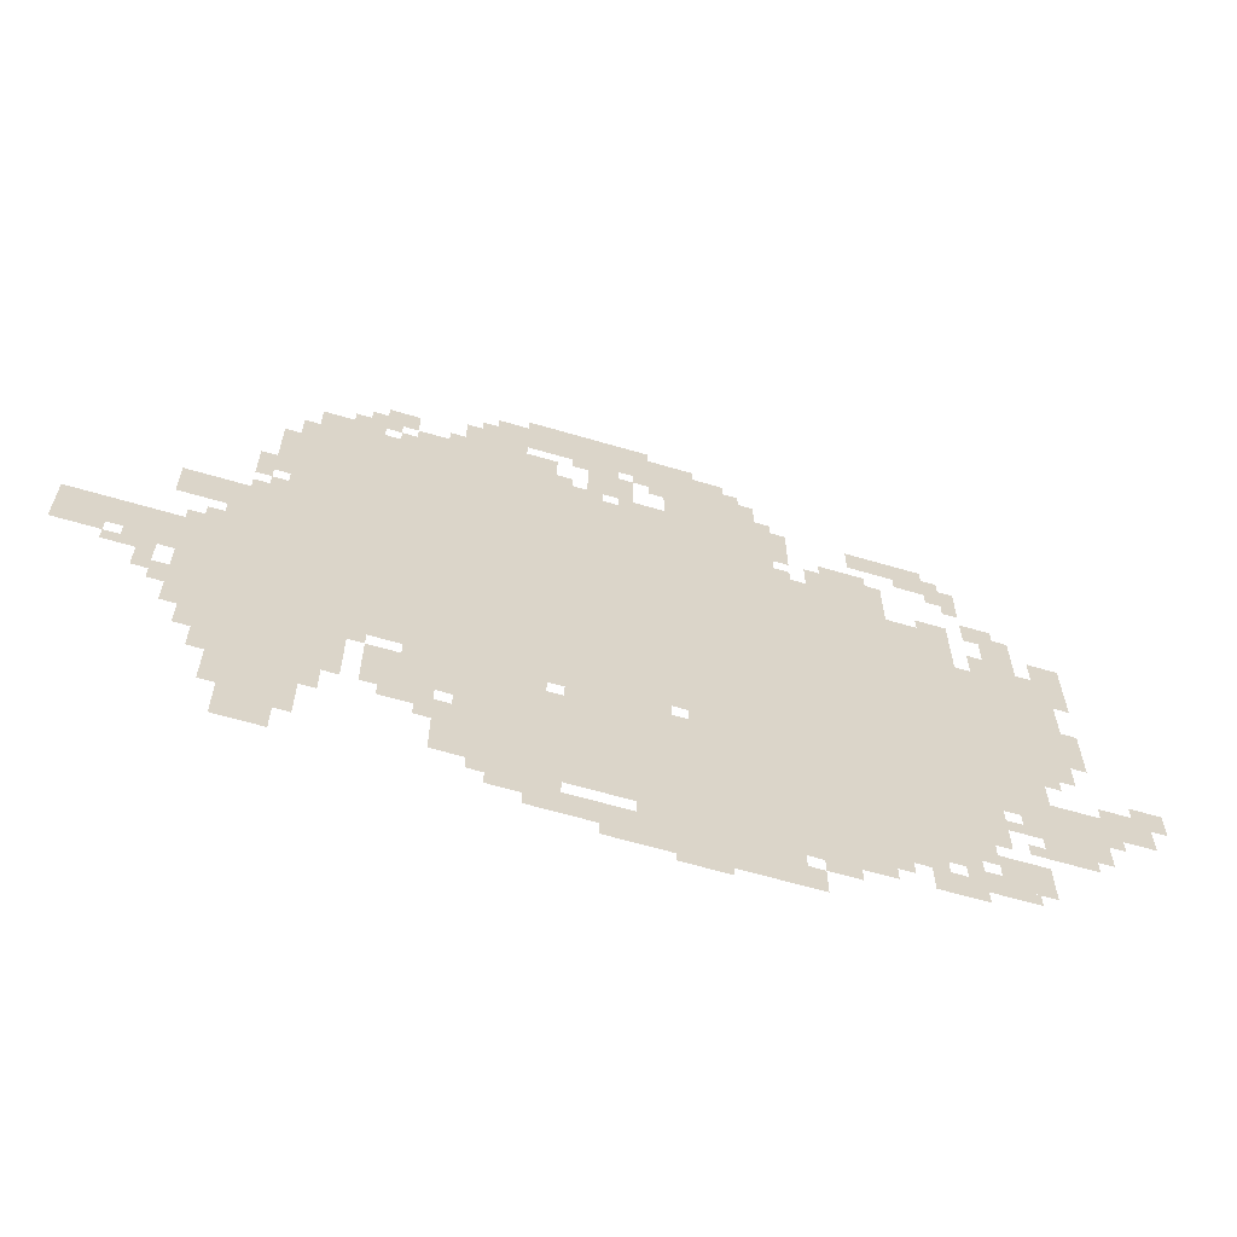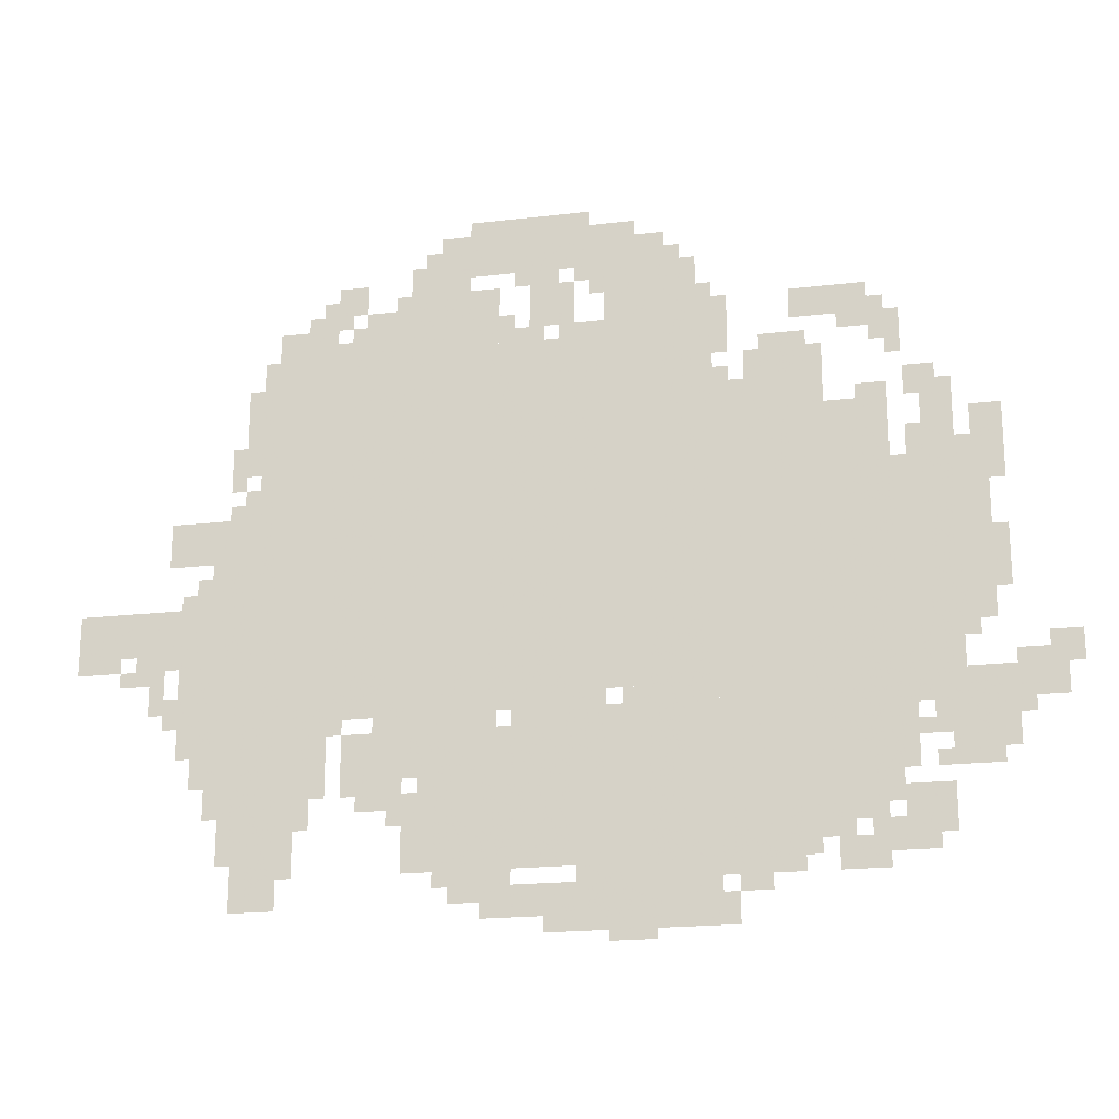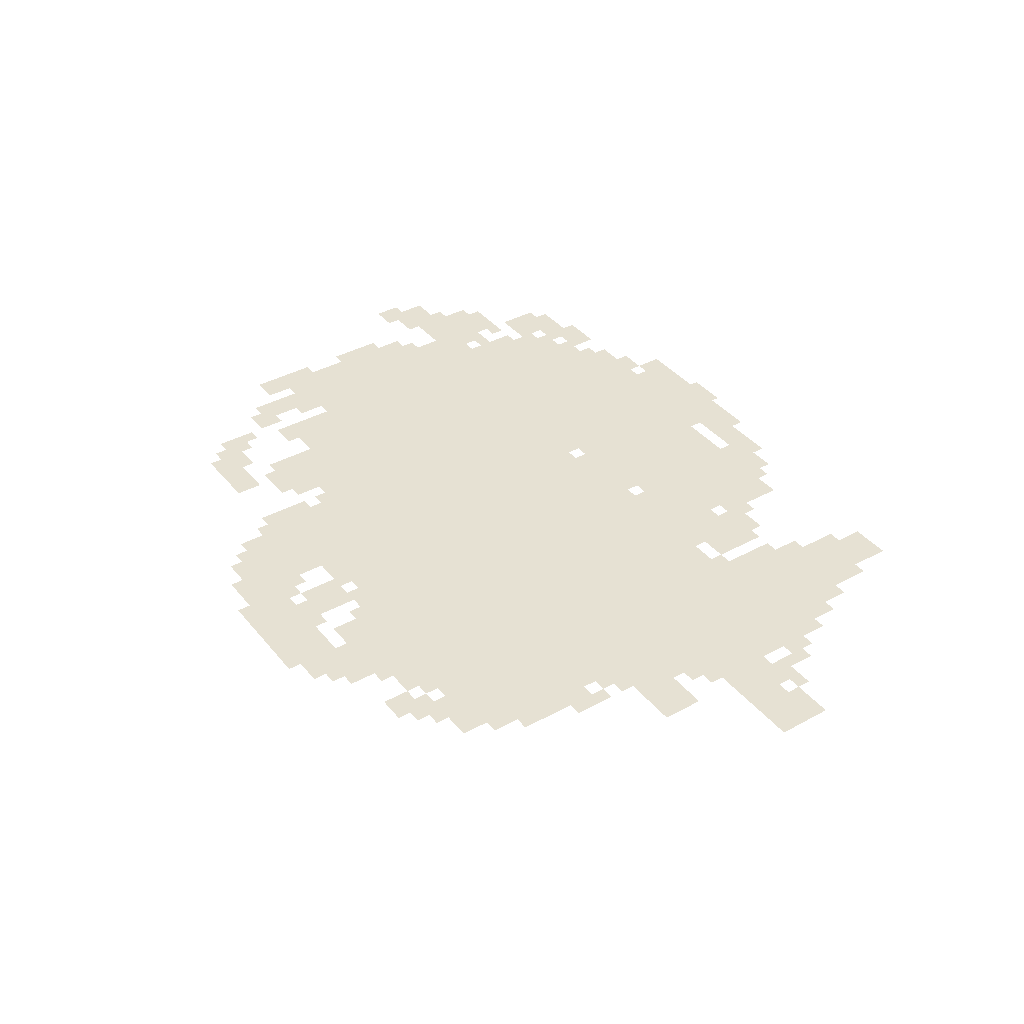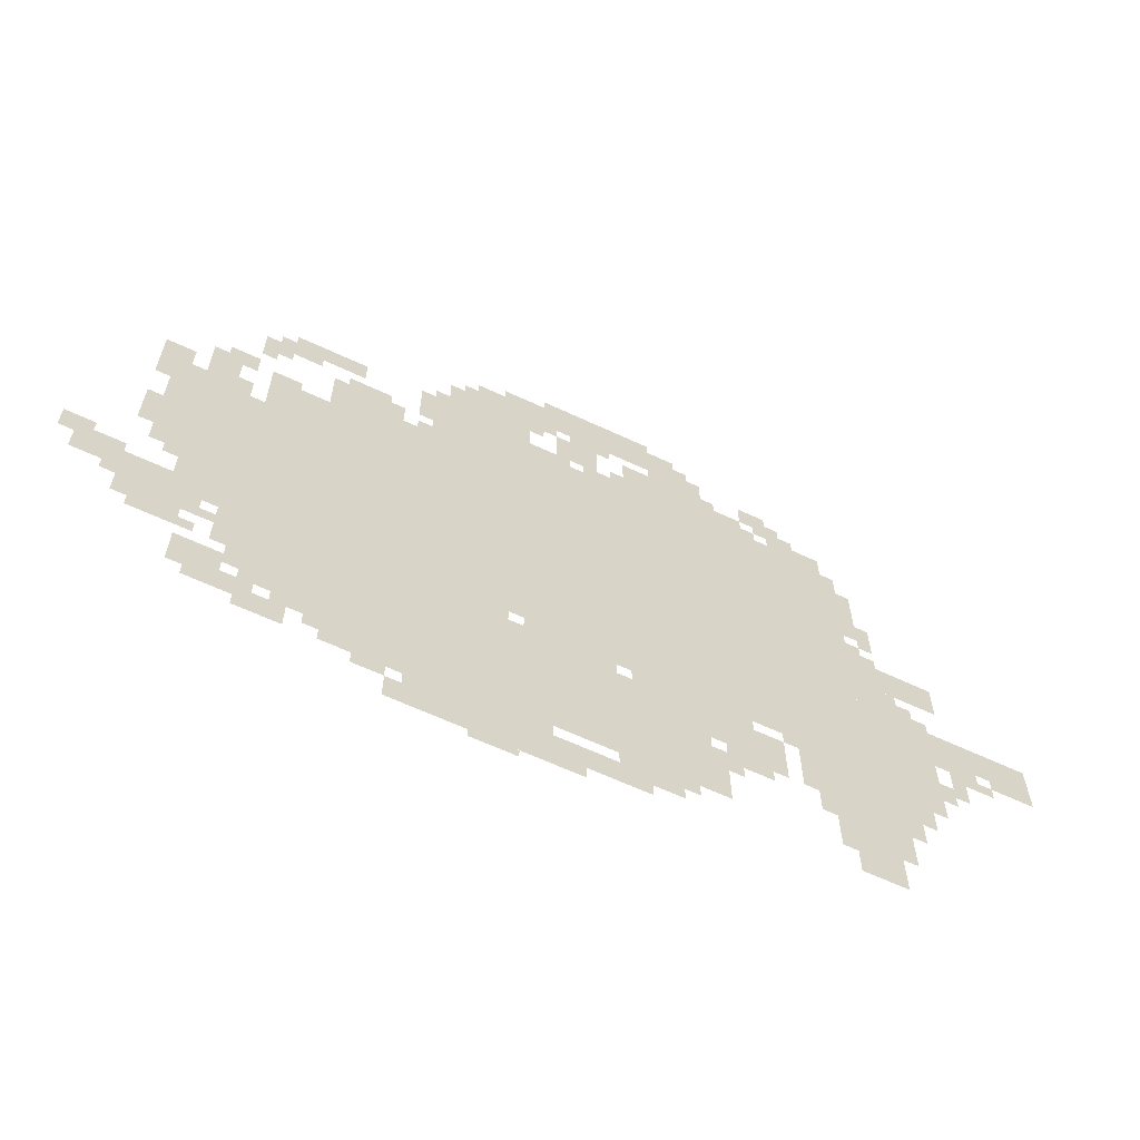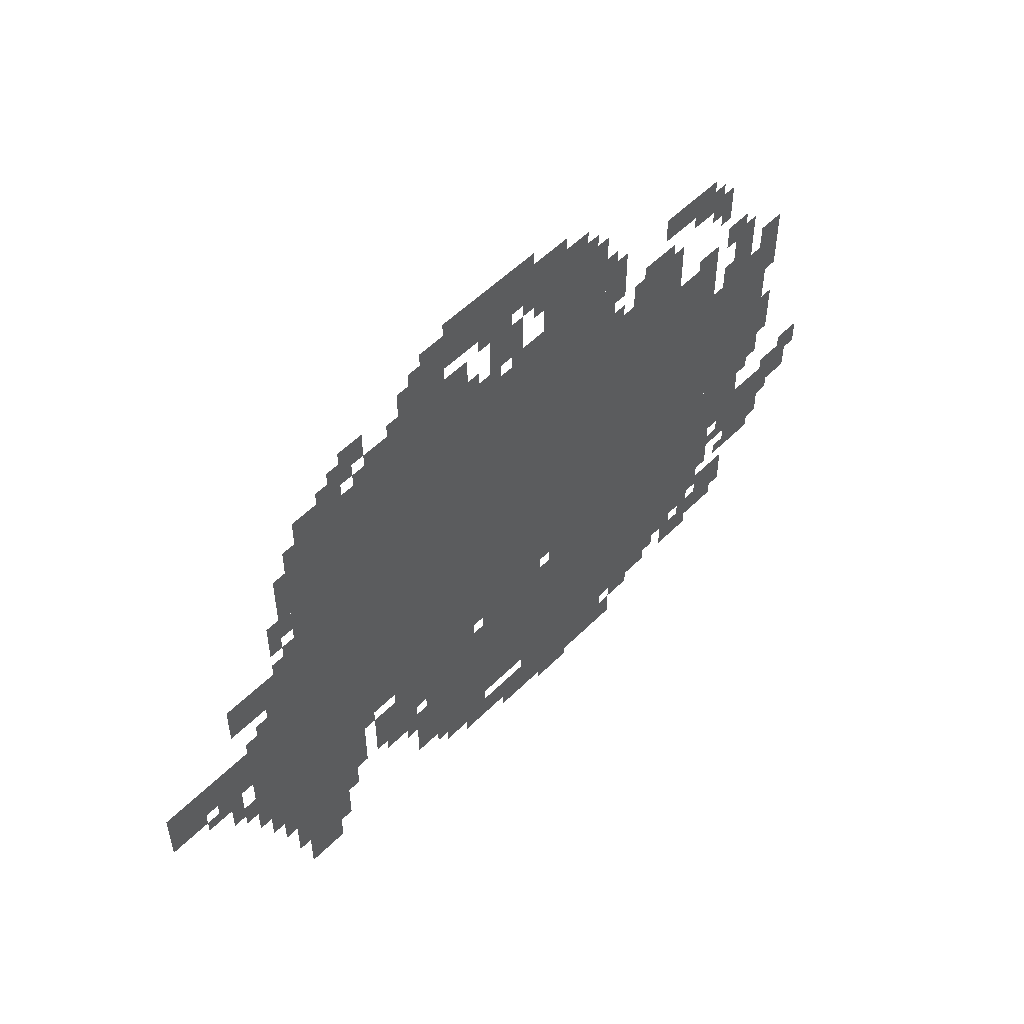
<metadata>
{"format":"obj","ext":"obj","renderer":"f3d","projection":"perspective","resolution":1024,"background":"white","views":[{"elev":-62.7,"azim":-16.7,"up":"+Y"},{"elev":-19.7,"azim":12.2,"up":"+Y"},{"elev":38.6,"azim":-124.6,"up":"+Z"},{"elev":-63.0,"azim":154.6,"up":"+Y"},{"elev":53.2,"azim":-46.8,"up":"+Y"}]}
</metadata>
<code>
g fuchou-mesh
v -1184 501 0
v -1184 1269 0
v -1664 1269 0
v -1664 501 0
v -704 501 0
v -704 1269 0
v -1184 1269 0
v -1184 501 0
v -352 245 0
v -352 661 0
v -704 661 0
v -704 245 0
v -352 661 0
v -352 1077 0
v -704 1077 0
v -704 661 0
v -704 149 0
v -704 469 0
v -1120 469 0
v -1120 149 0
v -160 597 0
v -160 949 0
v -352 949 0
v -352 597 0
v -1152 341 0
v -1152 501 0
v -1408 501 0
v -1408 341 0
v -1120 149 0
v -1120 341 0
v -1312 341 0
v -1312 149 0
v -704 21 0
v -704 149 0
v -992 149 0
v -992 21 0
v -736 1269 0
v -736 1429 0
v -928 1429 0
v -928 1269 0
v -1664 565 0
v -1664 789 0
v -1792 789 0
v -1792 565 0
v -1152 1269 0
v -1152 1397 0
v -1376 1397 0
v -1376 1269 0
v -1664 341 0
v -1664 565 0
v -1792 565 0
v -1792 341 0
v -864 1429 0
v -864 1525 0
v -1088 1525 0
v -1088 1429 0
v -480 1077 0
v -480 1205 0
v -640 1205 0
v -640 1077 0
v -224 437 0
v -224 597 0
v -352 597 0
v -352 437 0
v -544 117 0
v -544 245 0
v -704 245 0
v -704 117 0
v -1664 821 0
v -1664 917 0
v -1856 917 0
v -1856 821 0
v -1088 1429 0
v -1088 1525 0
v -1280 1525 0
v -1280 1429 0
v -1568 309 0
v -1568 501 0
v -1664 501 0
v -1664 309 0
v -1568 149 0
v -1568 309 0
v -1664 309 0
v -1664 149 0
v -128 341 0
v -128 501 0
v -224 501 0
v -224 341 0
v -1920 629 0
v -1920 725 0
v -2047 725 0
v -2047 629 0
v -1792 629 0
v -1792 725 0
v -1920 725 0
v -1920 629 0
v -256 181 0
v -256 277 0
v -352 277 0
v -352 181 0
v -992 1301 0
v -992 1397 0
v -1088 1397 0
v -1088 1301 0
v -32 437 0
v -32 533 0
v -128 533 0
v -128 437 0
v -1504 1269 0
v -1504 1333 0
v -1632 1333 0
v -1632 1269 0
v -1408 309 0
v -1408 437 0
v -1472 437 0
v -1472 309 0
v -128 949 0
v -128 1045 0
v -192 1045 0
v -192 949 0
v -448 181 0
v -448 245 0
v -544 245 0
v -544 181 0
v -1376 1269 0
v -1376 1365 0
v -1440 1365 0
v -1440 1269 0
v -1504 405 0
v -1504 501 0
v -1568 501 0
v -1568 405 0
v -224 1013 0
v -224 1109 0
v -288 1109 0
v -288 1013 0
v -1504 309 0
v -1504 405 0
v -1568 405 0
v -1568 309 0
v -384 1269 0
v -384 1333 0
v -480 1333 0
v -480 1269 0
v -1344 277 0
v -1344 341 0
v -1408 341 0
v -1408 277 0
v -928 469 0
v -928 501 0
v -1056 501 0
v -1056 469 0
v -640 1077 0
v -640 1141 0
v -704 1141 0
v -704 1077 0
v -1600 85 0
v -1600 149 0
v -1664 149 0
v -1664 85 0
v -1440 1365 0
v -1440 1429 0
v -1504 1429 0
v -1504 1365 0
v -800 1429 0
v -800 1493 0
v -864 1493 0
v -864 1429 0
v -1280 1397 0
v -1280 1461 0
v -1344 1461 0
v -1344 1397 0
v -1664 213 0
v -1664 341 0
v -1696 341 0
v -1696 213 0
v -1120 85 0
v -1120 117 0
v -1248 117 0
v -1248 85 0
v -1664 85 0
v -1664 213 0
v -1696 213 0
v -1696 85 0
v -992 85 0
v -992 117 0
v -1120 117 0
v -1120 85 0
v -480 1269 0
v -480 1333 0
v -544 1333 0
v -544 1269 0
v -960 1525 0
v -960 1557 0
v -1088 1557 0
v -1088 1525 0
v -224 949 0
v -224 1013 0
v -288 1013 0
v -288 949 0
v -1088 1525 0
v -1088 1557 0
v -1216 1557 0
v -1216 1525 0
v -1792 501 0
v -1792 629 0
v -1824 629 0
v -1824 501 0
v -1696 245 0
v -1696 341 0
v -1728 341 0
v -1728 245 0
v -1312 213 0
v -1312 309 0
v -1344 309 0
v -1344 213 0
v -1120 117 0
v -1120 149 0
v -1216 149 0
v -1216 117 0
v -992 53 0
v -992 85 0
v -1088 85 0
v -1088 53 0
v -704 469 0
v -704 501 0
v -800 501 0
v -800 469 0
v -1792 405 0
v -1792 501 0
v -1824 501 0
v -1824 405 0
v -1664 1013 0
v -1664 1109 0
v -1696 1109 0
v -1696 1013 0
v -1056 469 0
v -1056 501 0
v -1152 501 0
v -1152 469 0
v -1664 1109 0
v -1664 1205 0
v -1696 1205 0
v -1696 1109 0
v -384 149 0
v -384 181 0
v -480 181 0
v -480 149 0
v -1088 53 0
v -1088 85 0
v -1184 85 0
v -1184 53 0
v -800 469 0
v -800 501 0
v -896 501 0
v -896 469 0
v -288 149 0
v -288 181 0
v -384 181 0
v -384 149 0
v -1216 1397 0
v -1216 1429 0
v -1280 1429 0
v -1280 1397 0
v -256 1109 0
v -256 1141 0
v -320 1141 0
v -320 1109 0
v -1440 1269 0
v -1440 1333 0
v -1472 1333 0
v -1472 1269 0
v -1664 789 0
v -1664 821 0
v -1728 821 0
v -1728 789 0
v -320 1173 0
v -320 1237 0
v -352 1237 0
v -352 1173 0
v -928 1365 0
v -928 1429 0
v -960 1429 0
v -960 1365 0
v -1408 469 0
v -1408 501 0
v -1472 501 0
v -1472 469 0
v -1952 597 0
v -1952 629 0
v -2016 629 0
v -2016 597 0
v -1696 1013 0
v -1696 1077 0
v -1728 1077 0
v -1728 1013 0
v -832 0 0
v -832 21 0
v -896 21 0
v -896 0 0
v -384 117 0
v -384 149 0
v -448 149 0
v -448 117 0
v -1120 373 0
v -1120 437 0
v -1152 437 0
v -1152 373 0
v -352 1077 0
v -352 1109 0
v -416 1109 0
v -416 1077 0
v -1536 245 0
v -1536 309 0
v -1568 309 0
v -1568 245 0
v -1728 277 0
v -1728 341 0
v -1760 341 0
v -1760 277 0
v -160 309 0
v -160 341 0
v -224 341 0
v -224 309 0
v -384 181 0
v -384 245 0
v -416 245 0
v -416 181 0
v -992 21 0
v -992 53 0
v -1056 53 0
v -1056 21 0
v -672 21 0
v -672 85 0
v -704 85 0
v -704 21 0
v -608 85 0
v -608 117 0
v -672 117 0
v -672 85 0
v -128 885 0
v -128 949 0
v -160 949 0
v -160 885 0
v -1664 917 0
v -1664 981 0
v -1696 981 0
v -1696 917 0
v -288 949 0
v -288 1013 0
v -320 1013 0
v -320 949 0
v -1888 565 0
v -1888 629 0
v -1920 629 0
v -1920 565 0
v -256 373 0
v -256 437 0
v -288 437 0
v -288 373 0
v -1824 469 0
v -1824 533 0
v -1856 533 0
v -1856 469 0
v 0 501 0
v 0 565 0
v -32 565 0
v -32 501 0
v -224 373 0
v -224 437 0
v -256 437 0
v -256 373 0
v -224 309 0
v -224 373 0
v -256 373 0
v -256 309 0
v -1856 565 0
v -1856 629 0
v -1888 629 0
v -1888 565 0
v -1856 501 0
v -1856 565 0
v -1888 565 0
v -1888 501 0
v -1024 1397 0
v -1024 1429 0
v -1088 1429 0
v -1088 1397 0
v -704 1301 0
v -704 1365 0
v -736 1365 0
v -736 1301 0
v -320 373 0
v -320 437 0
v -352 437 0
v -352 373 0
v -320 309 0
v -320 373 0
v -352 373 0
v -352 309 0
v -1216 117 0
v -1216 149 0
v -1280 149 0
v -1280 117 0
v -672 1269 0
v -672 1333 0
v -704 1333 0
v -704 1269 0
v -1696 181 0
v -1696 245 0
v -1728 245 0
v -1728 181 0
v -1312 149 0
v -1312 213 0
v -1344 213 0
v -1344 149 0
v -128 725 0
v -128 789 0
v -160 789 0
v -160 725 0
v -128 661 0
v -128 725 0
v -160 725 0
v -160 661 0
v -320 1237 0
v -320 1269 0
v -384 1269 0
v -384 1237 0
v -384 1237 0
v -384 1269 0
v -448 1269 0
v -448 1237 0
v -512 1205 0
v -512 1237 0
v -576 1237 0
v -576 1205 0
v -1056 1269 0
v -1056 1301 0
v -1120 1301 0
v -1120 1269 0
v -672 1205 0
v -672 1269 0
v -704 1269 0
v -704 1205 0
v -928 1269 0
v -928 1301 0
v -992 1301 0
v -992 1269 0
v -1472 1333 0
v -1472 1365 0
v -1536 1365 0
v -1536 1333 0
v -352 181 0
v -352 213 0
v -384 213 0
v -384 181 0
v -512 149 0
v -512 181 0
v -544 181 0
v -544 149 0
v -1792 725 0
v -1792 757 0
v -1824 757 0
v -1824 725 0
v -288 1077 0
v -288 1109 0
v -320 1109 0
v -320 1077 0
v -672 1141 0
v -672 1173 0
v -704 1173 0
v -704 1141 0
v -192 949 0
v -192 981 0
v -224 981 0
v -224 949 0
v -352 1205 0
v -352 1237 0
v -384 1237 0
v -384 1205 0
v -1696 917 0
v -1696 949 0
v -1728 949 0
v -1728 917 0
v -1824 597 0
v -1824 629 0
v -1856 629 0
v -1856 597 0
v -1472 437 0
v -1472 469 0
v -1504 469 0
v -1504 437 0
v -96 405 0
v -96 437 0
v -128 437 0
v -128 405 0
v -32 533 0
v -32 565 0
v -64 565 0
v -64 533 0
v -1920 565 0
v -1920 597 0
v -1952 597 0
v -1952 565 0
v -192 565 0
v -192 597 0
v -224 597 0
v -224 565 0
v -1344 245 0
v -1344 277 0
v -1376 277 0
v -1376 245 0
v -416 213 0
v -416 245 0
v -448 245 0
v -448 213 0
v -1408 277 0
v -1408 309 0
v -1440 309 0
v -1440 277 0
v -288 373 0
v -288 405 0
v -320 405 0
v -320 373 0
v -256 309 0
v -256 341 0
v -288 341 0
v -288 309 0
v -1472 1269 0
v -1472 1301 0
v -1504 1301 0
v -1504 1269 0
v -1120 341 0
v -1120 373 0
v -1152 373 0
v -1152 341 0
v -992 1269 0
v -992 1301 0
v -1024 1301 0
v -1024 1269 0
v -1536 1333 0
v -1536 1365 0
v -1568 1365 0
v -1568 1333 0
v -448 117 0
v -448 149 0
v -480 149 0
v -480 117 0
v -1472 469 0
v -1472 501 0
v -1504 501 0
v -1504 469 0
v -1728 789 0
v -1728 821 0
v -1760 821 0
v -1760 789 0
v -1696 981 0
v -1696 1013 0
v -1728 1013 0
v -1728 981 0
v -2016 597 0
v -2016 629 0
v -2047 629 0
v -2047 597 0
v -1120 1269 0
v -1120 1301 0
v -1152 1301 0
v -1152 1269 0
v -896 0 0
v -896 21 0
v -928 21 0
v -928 0 0
v -1504 1365 0
v -1504 1397 0
v -1536 1397 0
v -1536 1365 0
v -960 1397 0
v -960 1429 0
v -992 1429 0
v -992 1397 0
v -352 1269 0
v -352 1301 0
v -384 1301 0
v -384 1269 0
v -1120 1301 0
v -1120 1333 0
v -1152 1333 0
v -1152 1301 0
v -768 1429 0
v -768 1461 0
v -800 1461 0
v -800 1429 0
v -1088 1397 0
v -1088 1429 0
v -1120 1429 0
v -1120 1397 0
v -704 1269 0
v -704 1301 0
v -736 1301 0
v -736 1269 0
v -1280 1461 0
v -1280 1493 0
v -1312 1493 0
v -1312 1461 0
v -576 1205 0
v -576 1237 0
v -608 1237 0
v -608 1205 0
g fuchou-mesh_0
f 3 2 1
f 1 4 3
f 7 6 5
f 5 8 7
f 11 10 9
f 9 12 11
f 15 14 13
f 13 16 15
f 19 18 17
f 17 20 19
f 23 22 21
f 21 24 23
f 27 26 25
f 25 28 27
f 31 30 29
f 29 32 31
f 35 34 33
f 33 36 35
f 39 38 37
f 37 40 39
f 43 42 41
f 41 44 43
f 47 46 45
f 45 48 47
f 51 50 49
f 49 52 51
f 55 54 53
f 53 56 55
f 59 58 57
f 57 60 59
f 63 62 61
f 61 64 63
f 67 66 65
f 65 68 67
f 71 70 69
f 69 72 71
f 75 74 73
f 73 76 75
f 79 78 77
f 77 80 79
f 83 82 81
f 81 84 83
f 87 86 85
f 85 88 87
f 91 90 89
f 89 92 91
f 95 94 93
f 93 96 95
f 99 98 97
f 97 100 99
f 103 102 101
f 101 104 103
f 107 106 105
f 105 108 107
f 111 110 109
f 109 112 111
f 115 114 113
f 113 116 115
f 119 118 117
f 117 120 119
f 123 122 121
f 121 124 123
f 127 126 125
f 125 128 127
f 131 130 129
f 129 132 131
f 135 134 133
f 133 136 135
f 139 138 137
f 137 140 139
f 143 142 141
f 141 144 143
f 147 146 145
f 145 148 147
f 151 150 149
f 149 152 151
f 155 154 153
f 153 156 155
f 159 158 157
f 157 160 159
f 163 162 161
f 161 164 163
f 167 166 165
f 165 168 167
f 171 170 169
f 169 172 171
f 175 174 173
f 173 176 175
f 179 178 177
f 177 180 179
f 183 182 181
f 181 184 183
f 187 186 185
f 185 188 187
f 191 190 189
f 189 192 191
f 195 194 193
f 193 196 195
f 199 198 197
f 197 200 199
f 203 202 201
f 201 204 203
f 207 206 205
f 205 208 207
f 211 210 209
f 209 212 211
f 215 214 213
f 213 216 215
f 219 218 217
f 217 220 219
f 223 222 221
f 221 224 223
f 227 226 225
f 225 228 227
f 231 230 229
f 229 232 231
f 235 234 233
f 233 236 235
f 239 238 237
f 237 240 239
f 243 242 241
f 241 244 243
f 247 246 245
f 245 248 247
f 251 250 249
f 249 252 251
f 255 254 253
f 253 256 255
f 259 258 257
f 257 260 259
f 263 262 261
f 261 264 263
f 267 266 265
f 265 268 267
f 271 270 269
f 269 272 271
f 275 274 273
f 273 276 275
f 279 278 277
f 277 280 279
f 283 282 281
f 281 284 283
f 287 286 285
f 285 288 287
f 291 290 289
f 289 292 291
f 295 294 293
f 293 296 295
f 299 298 297
f 297 300 299
f 303 302 301
f 301 304 303
f 307 306 305
f 305 308 307
f 311 310 309
f 309 312 311
f 315 314 313
f 313 316 315
f 319 318 317
f 317 320 319
f 323 322 321
f 321 324 323
f 327 326 325
f 325 328 327
f 331 330 329
f 329 332 331
f 335 334 333
f 333 336 335
f 339 338 337
f 337 340 339
f 343 342 341
f 341 344 343
f 347 346 345
f 345 348 347
f 351 350 349
f 349 352 351
f 355 354 353
f 353 356 355
f 359 358 357
f 357 360 359
f 363 362 361
f 361 364 363
f 367 366 365
f 365 368 367
f 371 370 369
f 369 372 371
f 375 374 373
f 373 376 375
f 379 378 377
f 377 380 379
f 383 382 381
f 381 384 383
f 387 386 385
f 385 388 387
f 391 390 389
f 389 392 391
f 395 394 393
f 393 396 395
f 399 398 397
f 397 400 399
f 403 402 401
f 401 404 403
f 407 406 405
f 405 408 407
f 411 410 409
f 409 412 411
f 415 414 413
f 413 416 415
f 419 418 417
f 417 420 419
f 423 422 421
f 421 424 423
f 427 426 425
f 425 428 427
f 431 430 429
f 429 432 431
f 435 434 433
f 433 436 435
f 439 438 437
f 437 440 439
f 443 442 441
f 441 444 443
f 447 446 445
f 445 448 447
f 451 450 449
f 449 452 451
f 455 454 453
f 453 456 455
f 459 458 457
f 457 460 459
f 463 462 461
f 461 464 463
f 467 466 465
f 465 468 467
f 471 470 469
f 469 472 471
f 475 474 473
f 473 476 475
f 479 478 477
f 477 480 479
f 483 482 481
f 481 484 483
f 487 486 485
f 485 488 487
f 491 490 489
f 489 492 491
f 495 494 493
f 493 496 495
f 499 498 497
f 497 500 499
f 503 502 501
f 501 504 503
f 507 506 505
f 505 508 507
f 511 510 509
f 509 512 511
f 515 514 513
f 513 516 515
f 519 518 517
f 517 520 519
f 523 522 521
f 521 524 523
f 527 526 525
f 525 528 527
f 531 530 529
f 529 532 531
f 535 534 533
f 533 536 535
f 539 538 537
f 537 540 539
f 543 542 541
f 541 544 543
f 547 546 545
f 545 548 547
f 551 550 549
f 549 552 551
f 555 554 553
f 553 556 555
f 559 558 557
f 557 560 559
f 563 562 561
f 561 564 563
f 567 566 565
f 565 568 567
f 571 570 569
f 569 572 571
f 575 574 573
f 573 576 575
f 579 578 577
f 577 580 579
f 583 582 581
f 581 584 583
f 587 586 585
f 585 588 587
f 591 590 589
f 589 592 591
f 595 594 593
f 593 596 595
f 599 598 597
f 597 600 599
f 603 602 601
f 601 604 603
f 607 606 605
f 605 608 607

</code>
